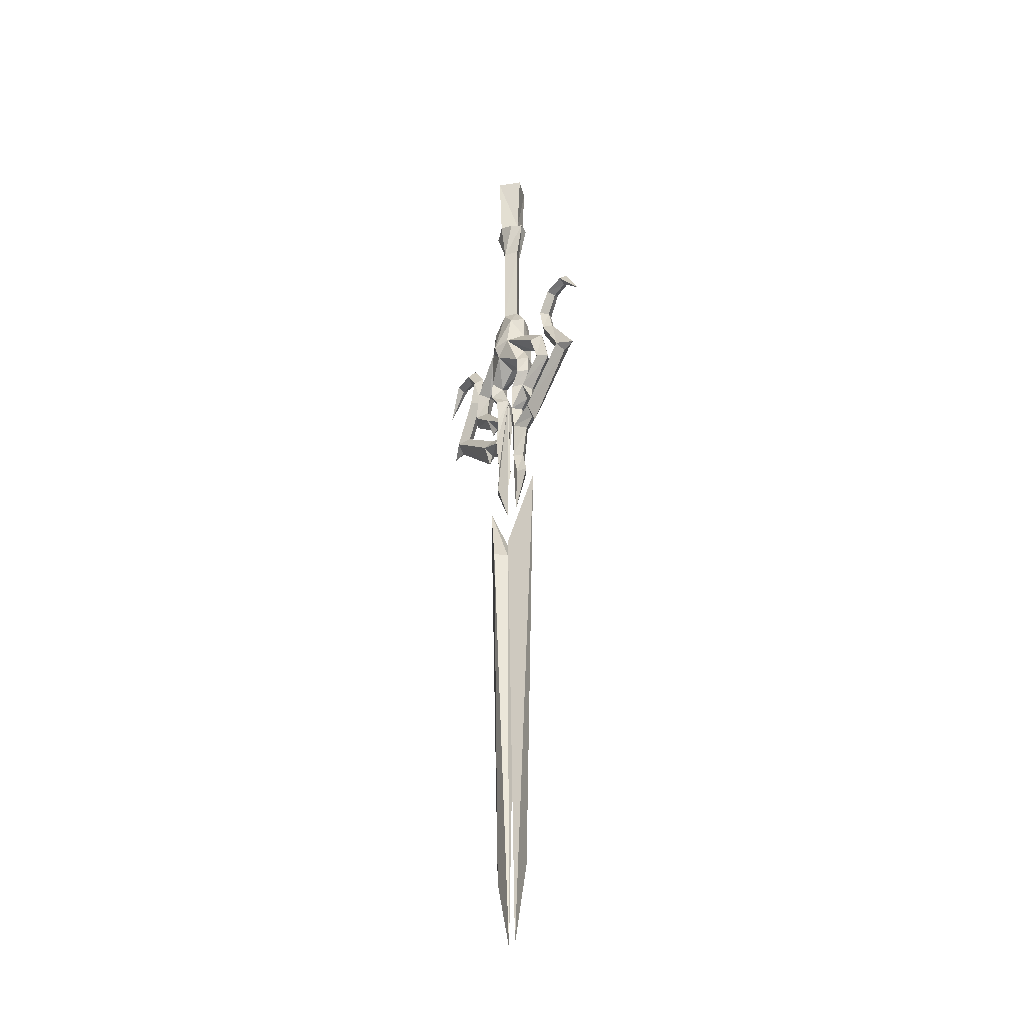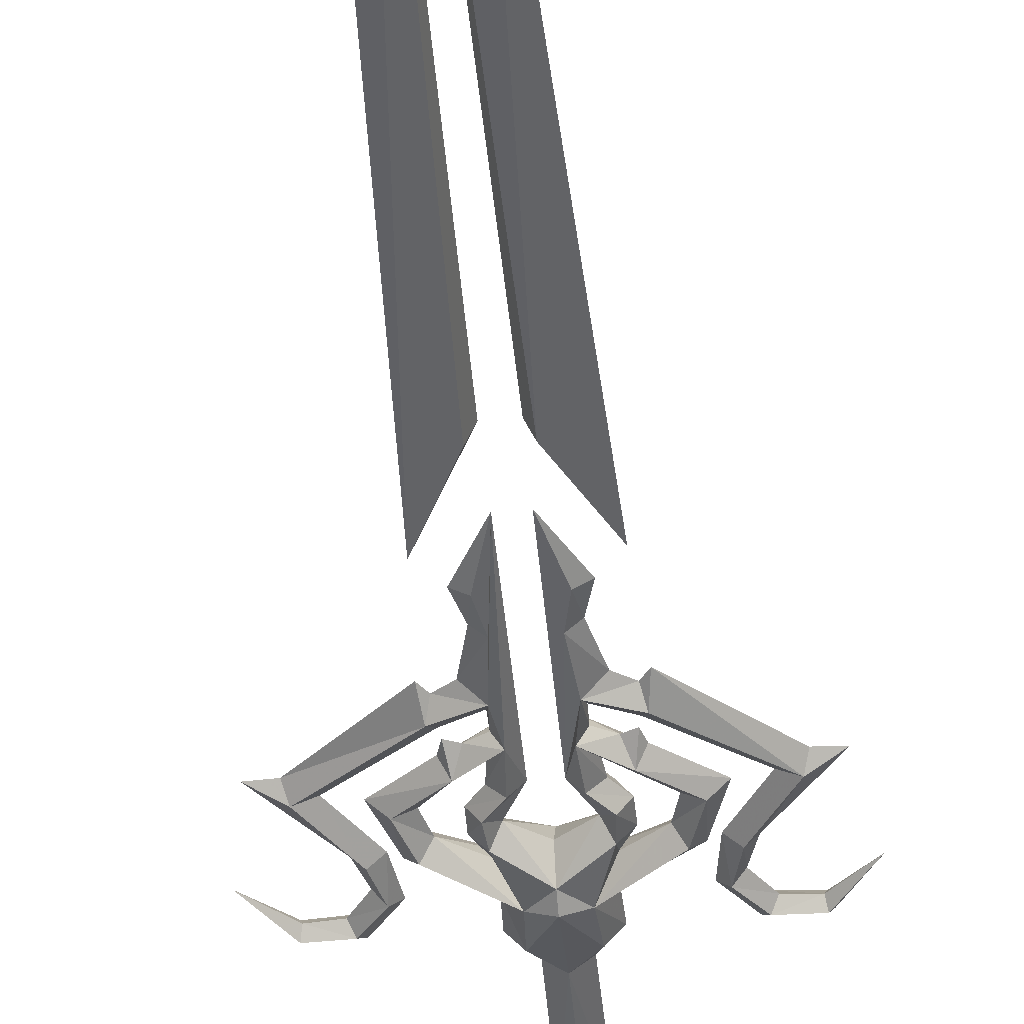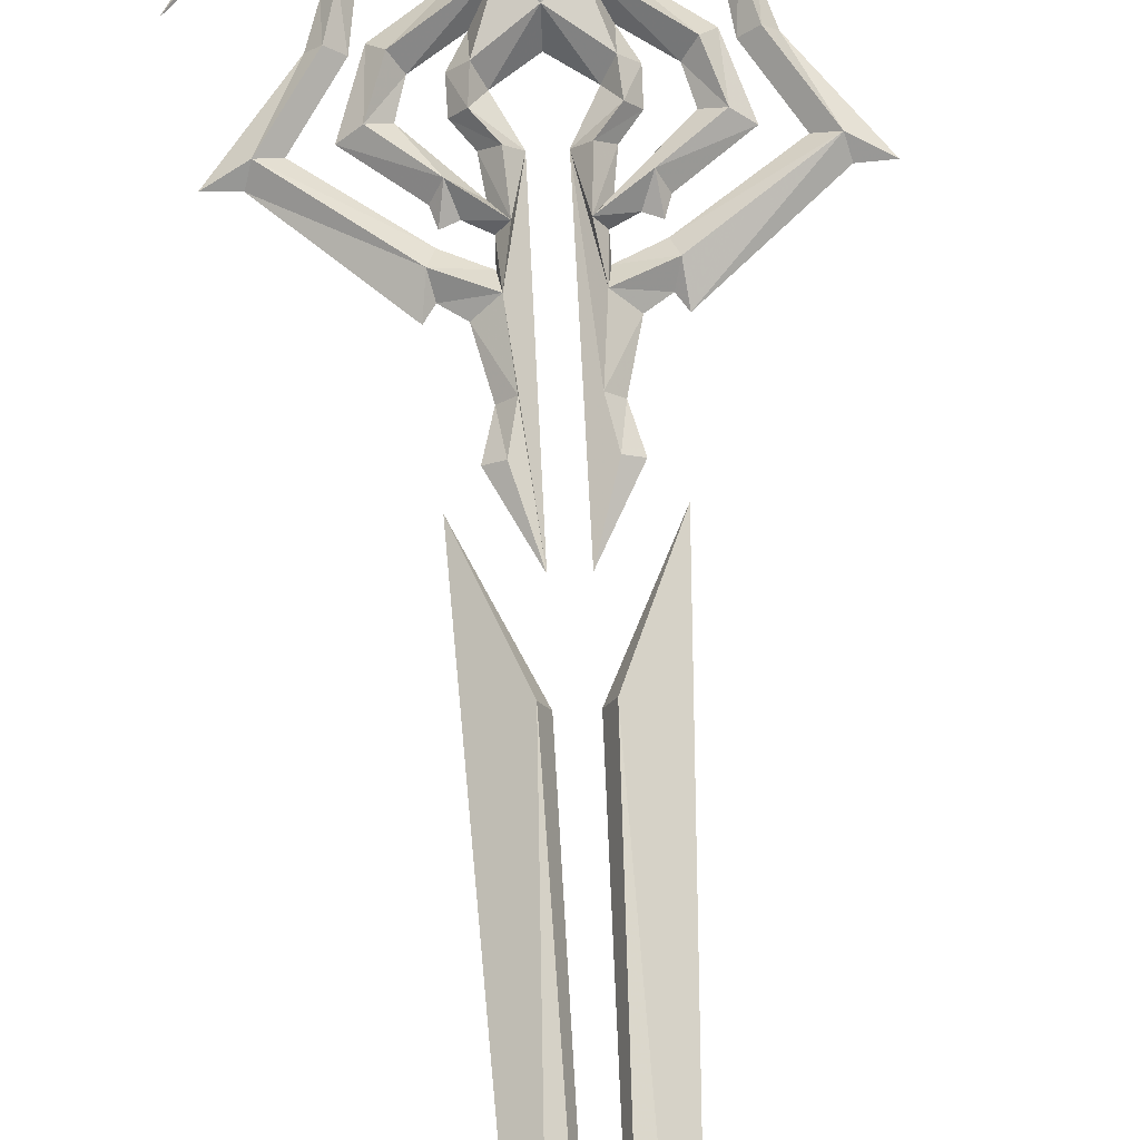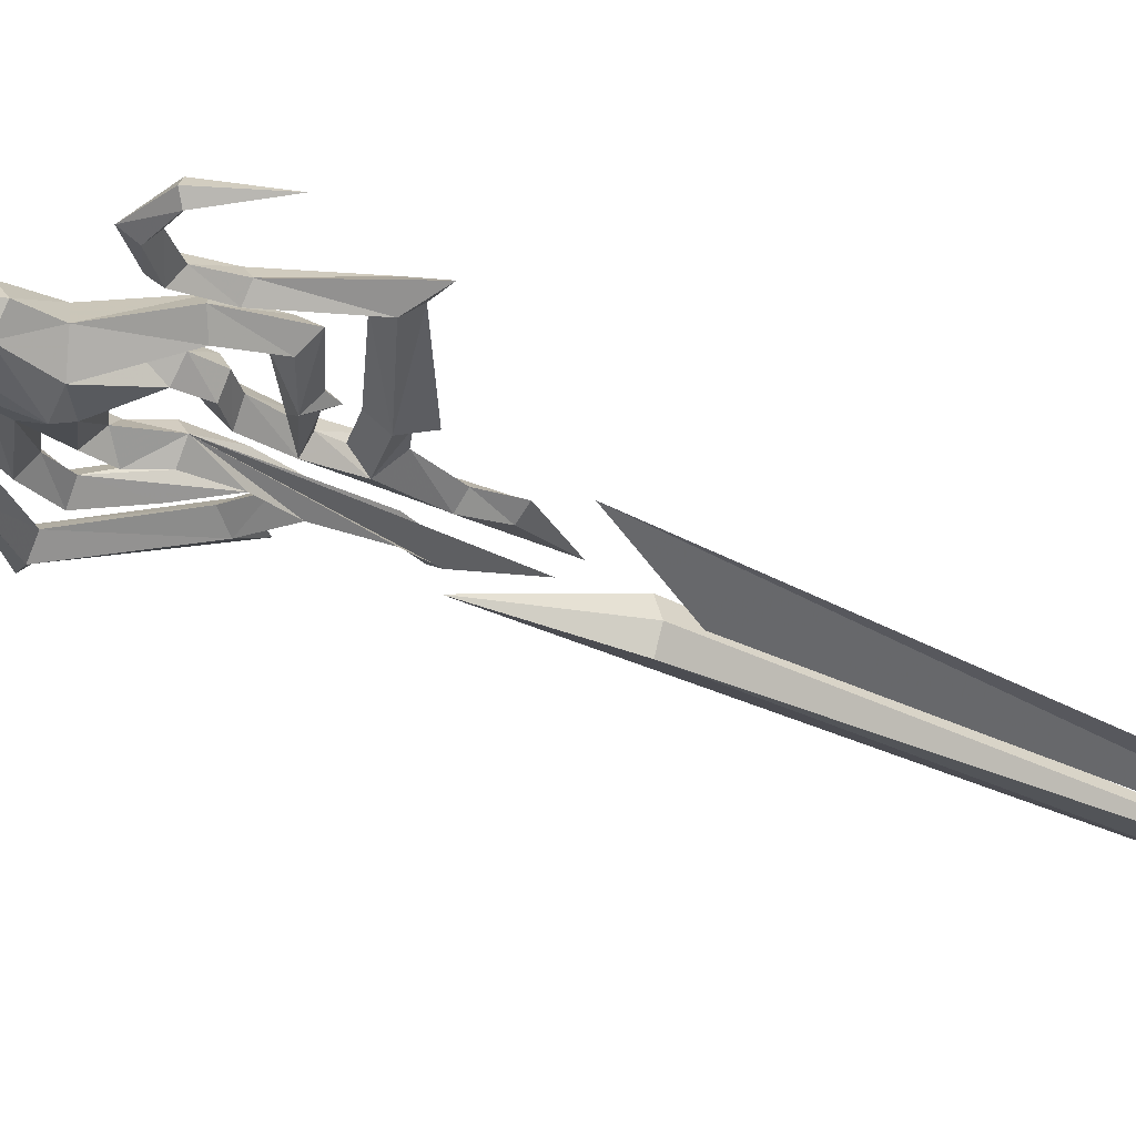
<metadata>
{"format":"obj","ext":"obj","renderer":"f3d","projection":"perspective","resolution":1024,"background":"white","views":[{"elev":-35.1,"azim":58.8,"up":"+Z"},{"elev":-44.4,"azim":-174.9,"up":"+Y"},{"elev":72.5,"azim":177.1,"up":"+Y"},{"elev":-28.9,"azim":50.9,"up":"+Y"}]}
</metadata>
<code>
g Object01
v -2.457 0.06185 5.849
v -0.7628 0.06185 0.1465
v -1.473 -1.021 35.36
v -3.835 0.06184 41.31
v -1.816 0.06183 78.09
v -0.3405 -1.332 78.22
v -0.3405 0.06183 78.78
v -2.126 0.06184 72.04
v -1.56 -0.7465 72.04
v -1.371 0.06184 72.53
v -2.126 0.06184 72.04
v -1.342 0.06184 69.22
v -0.3405 -0.7033 69.22
v -1.56 -0.7465 72.04
v -1.342 0.06184 69.22
v -1.284 0.06184 61.47
v -0.3405 -0.7074 61.46
v -0.3405 -0.7033 69.22
v -1.284 0.06184 61.47
v -2.458 0.06184 59.92
v -1.678 -0.8799 59.92
v -0.3405 -0.7074 61.46
v -2.395 0.06184 57.98
v -1.54 -1.198 57.44
v -5.478 0.06184 55.79
v -6.47 0.06184 52.68
v -5.617 -0.586 53.01
v -4.876 -0.7373 55.24
v -6.47 0.06184 52.68
v -3.85 0.06184 50.68
v -3.378 -0.6802 51.2
v -5.617 -0.586 53.01
v -3.6 0.06184 49.9
v -3.378 -0.6802 51.2
v -3.85 0.06184 50.68
v -2.942 0.06184 50.16
v -3.6 0.06184 49.9
v -2.942 0.06184 50.16
v -1.987 0.06184 49.66
v -1.505 -0.6691 49.81
v -1.987 0.06184 49.66
v -2.001 0.06184 48.58
v -1.852 -0.6552 47.61
v -1.505 -0.6691 49.81
v -2.001 0.06184 48.58
v -3.692 0.06184 49.33
v -3.996 -0.5921 48.52
v -1.852 -0.6552 47.61
v -7.922 0.06184 52.34
v -8.875 -0.5751 52.11
v -5.991 0.06184 55.42
v -6.707 -0.5615 55.54
v -5.991 0.06184 55.42
v -5.637 0.06184 57.88
v -6.184 -0.5288 57.59
v -6.707 -0.5615 55.54
v -5.637 0.06184 57.88
v -7.108 0.06184 59.84
v -7.429 -0.4858 59.22
v -6.184 -0.5288 57.59
v -7.108 0.06184 59.84
v -9.628 0.06184 59.67
v -9.393 -0.4463 59.33
v -7.429 -0.4858 59.22
v -11.43 0.06184 56.91
v -9.393 -0.4463 59.33
v -9.628 0.06184 59.67
v -9.284 0.06184 58.9
v -11.43 0.06184 56.91
v -9.284 0.06184 58.9
v -7.75 0.06184 58.76
v -7.75 0.06184 58.76
v -6.731 0.06184 57.29
v -6.731 0.06184 57.29
v -7.264 0.06184 55.58
v -7.264 0.06184 55.58
v -10.47 0.06184 51.42
v -9.13 0.06184 51.35
v -10.47 0.06184 51.42
v -3.754 0.06184 47.65
v -4.189 0.06184 47.02
v -3.754 0.06184 47.65
v -2.831 0.06184 47.04
v -2.22 0.06184 44.49
v -1.559 -0.5259 44.54
v -2.22 0.06184 44.49
v -2.706 0.06184 42.69
v -1.953 -0.3972 42.68
v -1.559 -0.5259 44.54
v -0.9993 0.06184 39.38
v -1.953 -0.3972 42.68
v -2.706 0.06184 42.69
v -0.9796 0.06184 52.2
v -1.969 0.06184 54.15
v -2.591 -0.7292 53.31
v -1.656 -0.7292 52.12
v -1.969 0.06184 54.15
v -2.469 -0.7292 54.78
v -2.591 -0.7292 53.31
v -0.3405 0.06184 55.28
v -0.3405 -1.332 56.21
v -2.469 -0.7292 54.78
v -3.199 0.06184 54.76
v -3.177 0.06184 53.32
v -2.591 -0.7292 53.31
v -2.469 -0.7292 54.78
v -3.177 0.06184 53.32
v -2.383 0.06184 52.27
v -2.383 0.06184 52.27
v -2.18 0.06184 50.75
v -1.656 -0.7292 52.12
v -4.738 0.06184 53.26
v -2.18 0.06184 50.75
v -4.738 0.06184 53.26
v -4.33 0.06184 54.76
v -4.33 0.06184 54.76
v -2.487 0.06184 56.03
v -4.876 -0.7373 55.24
v -2.487 0.06184 56.03
v -3.199 0.06184 54.76
v -9.13 0.06184 51.35
v -4.189 0.06184 47.02
v -5.478 0.06184 55.79
v -0.3405 -1.332 56.21
v -0.3405 -1.759 57.15
v -1.54 -1.198 57.44
v -0.9796 0.06184 52.2
v -0.9993 0.06184 39.38
v -1.04 0.06184 35.36
v -1.678 -0.8799 59.92
v -0.3405 -0.7074 61.46
v -0.3405 -1.104 72.53
v -1.04 0.06184 35.36
v -1.473 -1.021 35.36
v -0.7628 0.06185 0.1465
v -1.473 1.145 35.36
v -2.457 0.06185 5.849
v -3.835 0.06184 41.31
v -0.3405 1.456 78.22
v -0.3405 1.228 72.53
v -1.56 0.8702 72.04
v -1.56 0.8702 72.04
v -0.3405 0.827 69.22
v -0.3405 0.827 69.22
v -0.3405 0.8311 61.46
v -0.3405 0.8311 61.46
v -1.678 1.004 59.92
v -1.678 1.004 59.92
v -1.54 1.322 57.44
v -4.876 0.861 55.24
v -5.617 0.7097 53.01
v -5.617 0.7097 53.01
v -3.378 0.8039 51.2
v -3.378 0.8039 51.2
v -1.505 0.7928 49.81
v -1.505 0.7928 49.81
v -1.852 0.7789 47.61
v -1.852 0.7789 47.61
v -3.996 0.7158 48.52
v -8.875 0.6988 52.11
v -6.707 0.6852 55.54
v -6.707 0.6852 55.54
v -6.184 0.6524 57.59
v -6.184 0.6524 57.59
v -7.429 0.6095 59.22
v -7.429 0.6095 59.22
v -9.393 0.57 59.33
v -9.393 0.57 59.33
v -1.559 0.6496 44.54
v -1.559 0.6496 44.54
v -1.953 0.5209 42.68
v -1.953 0.5209 42.68
v -1.656 0.8529 52.12
v -2.591 0.8529 53.31
v -1.969 0.06184 54.15
v -1.969 0.06184 54.15
v -2.591 0.8529 53.31
v -2.469 0.8529 54.78
v -2.469 0.8529 54.78
v -0.3405 1.456 56.21
v -2.469 0.8529 54.78
v -2.591 0.8529 53.31
v -1.656 0.8529 52.12
v -4.876 0.861 55.24
v -1.54 1.322 57.44
v -1.54 1.322 57.44
v -0.3405 1.882 57.15
v -0.3405 1.456 56.21
v -1.473 1.145 35.36
v -0.3405 0.827 69.22
v -1.678 1.004 59.92
v -0.3405 0.8311 61.46
v 0.08168 0.06185 0.1465
v 0.7919 -1.021 35.36
v 0.3585 0.06184 35.36
v 3.154 0.06184 41.31
v 0.7919 -1.021 35.36
v 0.08168 0.06185 0.1465
v 1.776 0.06185 5.849
v 1.135 0.06183 78.09
v 0.6897 0.06184 72.53
v 0.8794 -0.7465 72.04
v 1.445 0.06184 72.04
v 0.8794 -0.7465 72.04
v 0.6606 0.06184 69.22
v 0.6606 0.06184 69.22
v 0.6027 0.06184 61.47
v 0.6027 0.06184 61.47
v 0.9966 -0.8799 59.92
v 1.777 0.06184 59.92
v 0.8594 -1.198 57.44
v 1.714 0.06184 57.98
v 4.797 0.06184 55.79
v 4.195 -0.7373 55.24
v 4.936 -0.586 53.01
v 5.789 0.06184 52.68
v 5.789 0.06184 52.68
v 4.936 -0.586 53.01
v 2.697 -0.6802 51.2
v 3.168 0.06184 50.68
v 2.919 0.06184 49.9
v 3.168 0.06184 50.68
v 2.697 -0.6802 51.2
v 2.261 0.06184 50.16
v 2.919 0.06184 49.9
v 2.261 0.06184 50.16
v 0.8238 -0.6691 49.81
v 1.306 0.06184 49.66
v 1.306 0.06184 49.66
v 0.8238 -0.6691 49.81
v 1.171 -0.6552 47.61
v 1.319 0.06184 48.58
v 1.319 0.06184 48.58
v 1.171 -0.6552 47.61
v 3.315 -0.5921 48.52
v 3.011 0.06184 49.33
v 7.241 0.06184 52.34
v 8.194 -0.5752 52.11
v 6.026 -0.5615 55.54
v 5.31 0.06184 55.42
v 5.31 0.06184 55.42
v 6.026 -0.5615 55.54
v 5.503 -0.5288 57.59
v 4.955 0.06184 57.88
v 4.955 0.06184 57.88
v 5.503 -0.5288 57.59
v 6.748 -0.4858 59.22
v 6.427 0.06184 59.84
v 6.427 0.06184 59.84
v 6.748 -0.4858 59.22
v 8.711 -0.4464 59.33
v 8.947 0.06184 59.67
v 10.75 0.06184 56.91
v 8.947 0.06184 59.67
v 8.711 -0.4464 59.33
v 8.603 0.06184 58.9
v 10.75 0.06184 56.91
v 8.603 0.06184 58.9
v 7.069 0.06184 58.76
v 7.069 0.06184 58.76
v 6.05 0.06184 57.29
v 6.05 0.06184 57.29
v 6.583 0.06184 55.58
v 9.792 0.06184 51.42
v 6.583 0.06184 55.58
v 8.449 0.06184 51.35
v 9.792 0.06184 51.42
v 3.073 0.06184 47.65
v 3.508 0.06184 47.02
v 3.073 0.06184 47.65
v 2.15 0.06184 47.04
v 0.878 -0.5259 44.54
v 1.539 0.06184 44.49
v 1.539 0.06184 44.49
v 0.878 -0.5259 44.54
v 1.272 -0.3972 42.68
v 2.025 0.06184 42.69
v 0.3182 0.06184 39.38
v 2.025 0.06184 42.69
v 1.272 -0.3972 42.68
v 0.2985 0.06184 52.2
v 0.9752 -0.7292 52.12
v 1.91 -0.7292 53.31
v 1.288 0.06184 54.15
v 1.288 0.06184 54.15
v 1.91 -0.7292 53.31
v 1.788 -0.7292 54.78
v 1.788 -0.7292 54.78
v -0.3405 -1.332 56.21
v 2.518 0.06184 54.76
v 1.788 -0.7292 54.78
v 1.91 -0.7292 53.31
v 2.496 0.06184 53.32
v 2.496 0.06184 53.32
v 1.702 0.06184 52.27
v 1.702 0.06184 52.27
v 0.9752 -0.7292 52.12
v 1.499 0.06184 50.75
v 1.499 0.06184 50.75
v 4.056 0.06184 53.26
v 3.649 0.06184 54.76
v 4.056 0.06184 53.26
v 3.649 0.06184 54.76
v 4.195 -0.7373 55.24
v 1.806 0.06184 56.03
v 1.806 0.06184 56.03
v 2.518 0.06184 54.76
v 3.508 0.06184 47.02
v 8.449 0.06184 51.35
v 4.797 0.06184 55.79
v 0.8594 -1.198 57.44
v -0.3405 -1.332 56.21
v 0.3182 0.06184 39.38
v 0.2985 0.06184 52.2
v 0.3585 0.06184 35.36
v -0.3405 -0.7033 69.22
v 0.9966 -0.8799 59.92
v 0.7919 1.145 35.36
v 1.776 0.06185 5.849
v 3.154 0.06184 41.31
v 1.445 0.06184 72.04
v 0.8794 0.8702 72.04
v 0.8794 0.8702 72.04
v 0.9966 1.004 59.92
v 0.8594 1.322 57.44
v 4.936 0.7097 53.01
v 4.195 0.861 55.24
v 2.697 0.8039 51.2
v 4.936 0.7097 53.01
v 2.697 0.8039 51.2
v 0.8238 0.7928 49.81
v 1.171 0.7789 47.61
v 0.8238 0.7928 49.81
v 3.315 0.7158 48.52
v 1.171 0.7789 47.61
v 8.194 0.6988 52.11
v 6.026 0.6852 55.54
v 5.503 0.6524 57.59
v 6.026 0.6852 55.54
v 6.748 0.6095 59.22
v 5.503 0.6524 57.59
v 8.711 0.57 59.33
v 6.748 0.6095 59.22
v 8.711 0.57 59.33
v 0.878 0.6496 44.54
v 1.272 0.5209 42.68
v 0.878 0.6496 44.54
v 1.272 0.5209 42.68
v 1.288 0.06184 54.15
v 1.91 0.8529 53.31
v 0.9752 0.8529 52.12
v 1.788 0.8529 54.78
v 1.91 0.8529 53.31
v 1.288 0.06184 54.15
v -0.3405 1.456 56.21
v 1.788 0.8529 54.78
v 1.91 0.8529 53.31
v 1.788 0.8529 54.78
v 0.9752 0.8529 52.12
v 4.195 0.861 55.24
v 1.788 0.8529 54.78
v -0.3405 1.456 56.21
v 0.8594 1.322 57.44
v 0.7919 1.145 35.36
v 0.9966 1.004 59.92
v 1.788 -0.7292 54.78
v -2.469 -0.7292 54.78
v -2.469 0.8529 54.78
f 1 2 3
f 3 4 1
f 5 6 7
f 8 9 10
f 11 12 13
f 13 14 11
f 15 16 17
f 17 18 15
f 19 20 21
f 21 22 19
f 20 23 24
f 24 21 20
f 25 26 27
f 27 28 25
f 29 30 31
f 31 32 29
f 33 34 35
f 36 31 37
f 38 39 40
f 40 34 38
f 41 42 43
f 43 44 41
f 45 46 47
f 47 48 45
f 47 46 49
f 49 50 47
f 49 51 52
f 52 50 49
f 53 54 55
f 55 56 53
f 57 58 59
f 59 60 57
f 61 62 63
f 63 64 61
f 65 66 67
f 68 63 69
f 70 71 59
f 59 66 70
f 72 73 55
f 55 64 72
f 74 75 52
f 52 60 74
f 50 56 76
f 76 77 50
f 78 50 79
f 80 47 81
f 82 83 43
f 43 47 82
f 83 84 85
f 85 43 83
f 86 87 88
f 88 89 86
f 90 91 92
f 93 94 95
f 95 96 93
f 97 98 99
f 94 100 101
f 101 102 94
f 103 104 105
f 105 106 103
f 107 108 96
f 96 95 107
f 109 110 40
f 40 111 109
f 112 32 31
f 112 31 44
f 112 44 113
f 27 114 115
f 115 28 27
f 116 117 24
f 24 118 116
f 119 120 98
f 98 24 119
f 50 121 122
f 122 47 50
f 23 123 118
f 118 24 23
f 124 125 126
f 127 111 40
f 127 40 48
f 127 48 89
f 127 89 88
f 127 88 128
f 4 3 129
f 130 126 125
f 125 131 130
f 132 6 5
f 5 10 132
f 133 134 135
f 135 136 133
f 137 138 136
f 136 135 137
f 5 7 139
f 10 140 141
f 11 142 143
f 143 12 11
f 15 144 145
f 145 16 15
f 19 146 147
f 147 20 19
f 20 148 149
f 149 23 20
f 25 150 151
f 151 26 25
f 29 152 153
f 153 30 29
f 33 35 154
f 36 37 153
f 38 154 155
f 155 39 38
f 41 156 157
f 157 42 41
f 45 158 159
f 159 46 45
f 160 49 46
f 46 159 160
f 49 160 161
f 161 51 49
f 53 162 163
f 163 54 53
f 57 164 165
f 165 58 57
f 61 166 167
f 167 62 61
f 65 67 168
f 68 69 167
f 70 168 165
f 165 71 70
f 72 166 163
f 163 73 72
f 74 164 161
f 161 75 74
f 160 77 76
f 76 162 160
f 78 79 160
f 80 81 159
f 82 159 157
f 157 83 82
f 83 157 169
f 169 84 83
f 86 170 171
f 171 87 86
f 90 92 172
f 93 173 174
f 174 175 93
f 176 177 178
f 175 179 180
f 180 100 175
f 103 181 182
f 182 104 103
f 107 174 173
f 173 108 107
f 109 183 155
f 155 110 109
f 112 113 156
f 112 156 153
f 112 153 152
f 151 150 115
f 115 114 151
f 116 184 185
f 185 117 116
f 119 149 178
f 178 120 119
f 122 121 160
f 160 159 122
f 23 185 184
f 184 123 23
f 186 187 188
f 127 128 171
f 127 171 170
f 127 170 158
f 127 158 155
f 127 155 183
f 4 129 189
f 190 141 140
f 187 186 191
f 191 192 187
f 140 10 5
f 5 139 140
f 193 194 195
f 196 197 198
f 198 199 196
f 200 7 6
f 201 132 202
f 203 204 13
f 13 205 203
f 206 18 17
f 17 207 206
f 208 22 209
f 209 210 208
f 209 211 212
f 212 210 209
f 213 214 215
f 215 216 213
f 217 218 219
f 219 220 217
f 221 222 223
f 224 225 219
f 226 223 227
f 227 228 226
f 229 230 231
f 231 232 229
f 233 234 235
f 235 236 233
f 237 236 235
f 235 238 237
f 237 238 239
f 239 240 237
f 241 242 243
f 243 244 241
f 245 246 247
f 247 248 245
f 249 250 251
f 251 252 249
f 253 254 255
f 256 257 251
f 258 255 247
f 247 259 258
f 260 250 243
f 243 261 260
f 262 246 239
f 239 263 262
f 238 264 265
f 265 242 238
f 266 267 238
f 268 269 235
f 270 235 231
f 231 271 270
f 271 231 272
f 272 273 271
f 274 275 276
f 276 277 274
f 278 279 280
f 281 282 283
f 283 284 281
f 285 286 287
f 284 288 289
f 289 100 284
f 290 291 292
f 292 293 290
f 294 283 282
f 282 295 294
f 296 297 227
f 227 298 296
f 299 230 219
f 219 218 300
f 299 219 300
f 215 214 301
f 301 302 215
f 303 304 211
f 211 305 303
f 306 211 287
f 287 307 306
f 235 308 309
f 309 238 235
f 212 211 304
f 304 310 212
f 311 125 312
f 313 276 275
f 313 275 234
f 313 234 227
f 227 297 314
f 313 227 314
f 196 315 197
f 316 202 132
f 125 311 317
f 317 131 125
f 201 200 6
f 6 132 201
f 193 195 318
f 319 193 318
f 318 320 319
f 200 139 7
f 321 322 201
f 203 205 143
f 143 323 203
f 206 207 145
f 145 144 206
f 208 210 324
f 324 146 208
f 210 212 325
f 325 324 210
f 213 216 326
f 326 327 213
f 217 220 328
f 328 329 217
f 221 330 222
f 224 328 225
f 226 228 331
f 331 330 226
f 229 232 332
f 332 333 229
f 233 236 334
f 334 335 233
f 236 237 336
f 336 334 236
f 237 240 337
f 337 336 237
f 241 244 338
f 338 339 241
f 245 248 340
f 340 341 245
f 249 252 342
f 342 343 249
f 253 344 254
f 256 342 257
f 258 259 340
f 340 344 258
f 260 261 338
f 338 343 260
f 262 263 337
f 337 341 262
f 336 339 265
f 265 264 336
f 266 336 267
f 268 334 269
f 270 271 332
f 332 334 270
f 271 273 345
f 345 332 271
f 274 277 346
f 346 347 274
f 278 348 279
f 281 349 350
f 350 351 281
f 352 353 354
f 349 100 355
f 355 356 349
f 290 293 357
f 357 358 290
f 294 295 351
f 351 350 294
f 296 298 331
f 331 359 296
f 328 333 299
f 328 299 300
f 328 300 329
f 326 302 301
f 301 327 326
f 303 305 325
f 325 360 303
f 306 307 352
f 352 325 306
f 309 308 334
f 334 336 309
f 212 310 360
f 360 325 212
f 361 362 363
f 347 346 313
f 314 359 331
f 314 331 335
f 313 314 335
f 347 313 335
f 196 364 315
f 365 363 187
f 187 192 365
f 139 200 201
f 201 140 139
f 9 316 132
f 322 190 140
f 322 140 201
f 202 321 201
f 141 8 10
f 9 132 10
f 312 366 311
f 126 367 124
f 188 368 186
f 362 187 363

</code>
